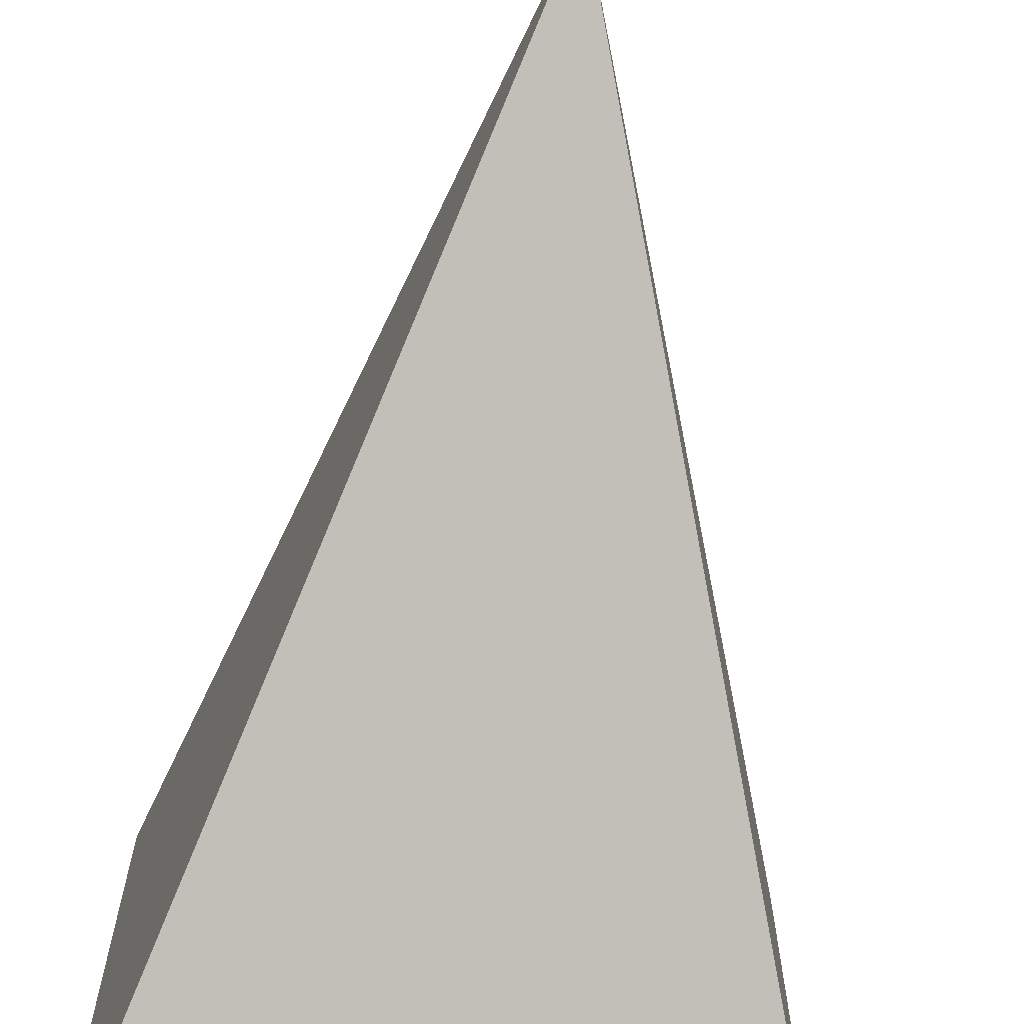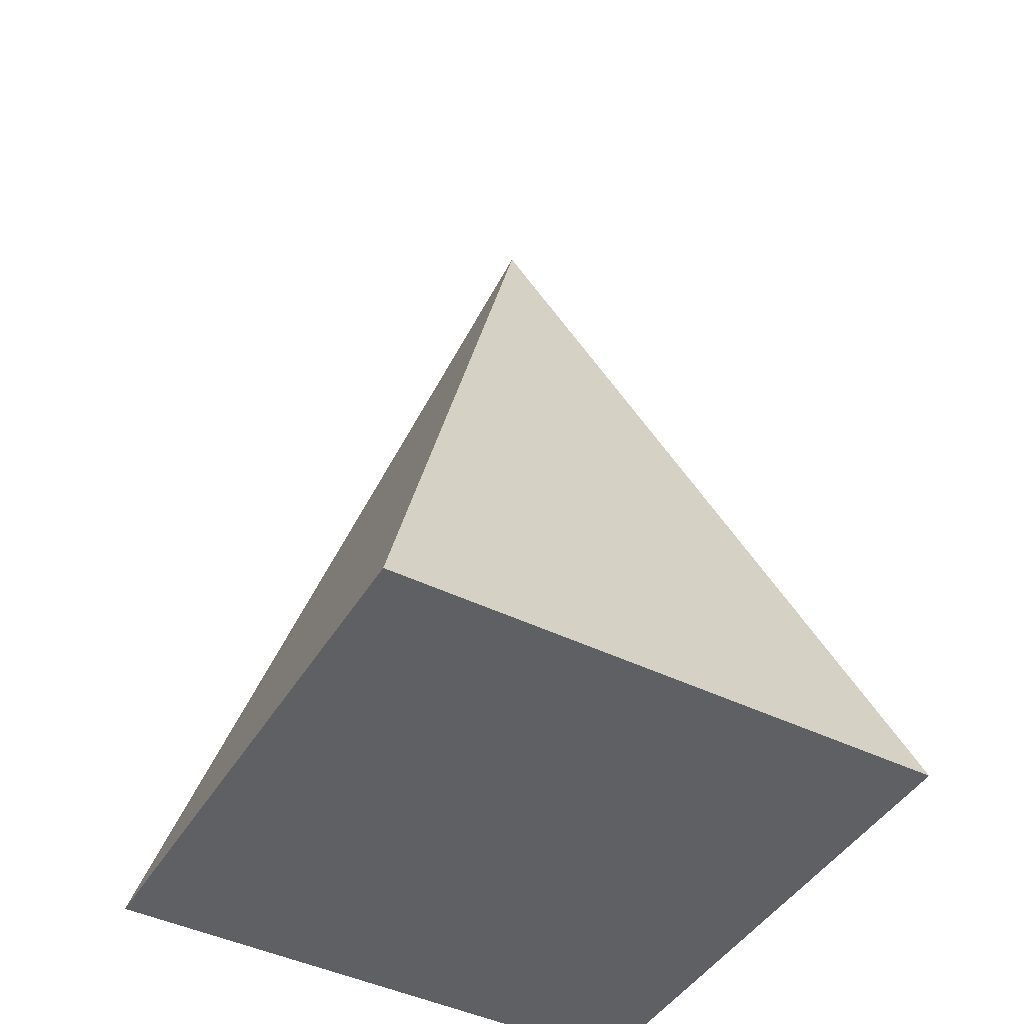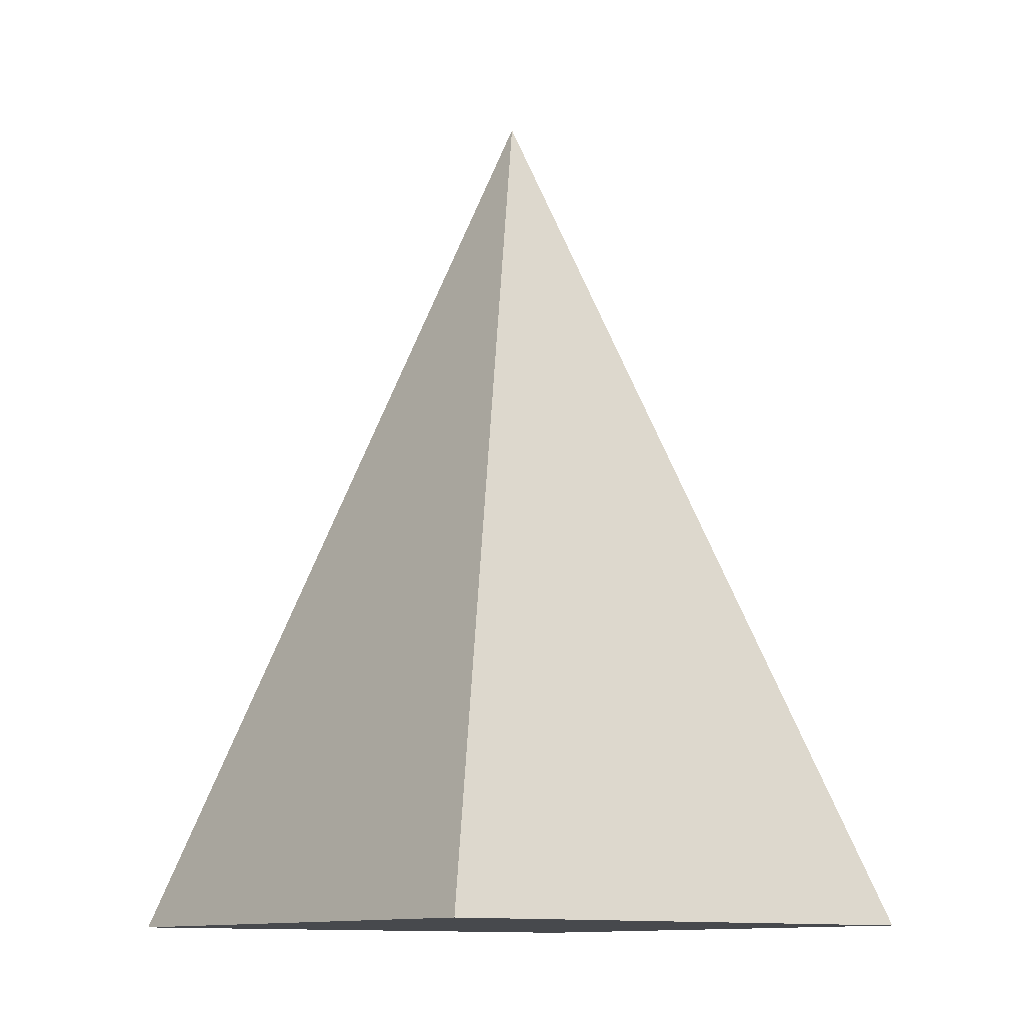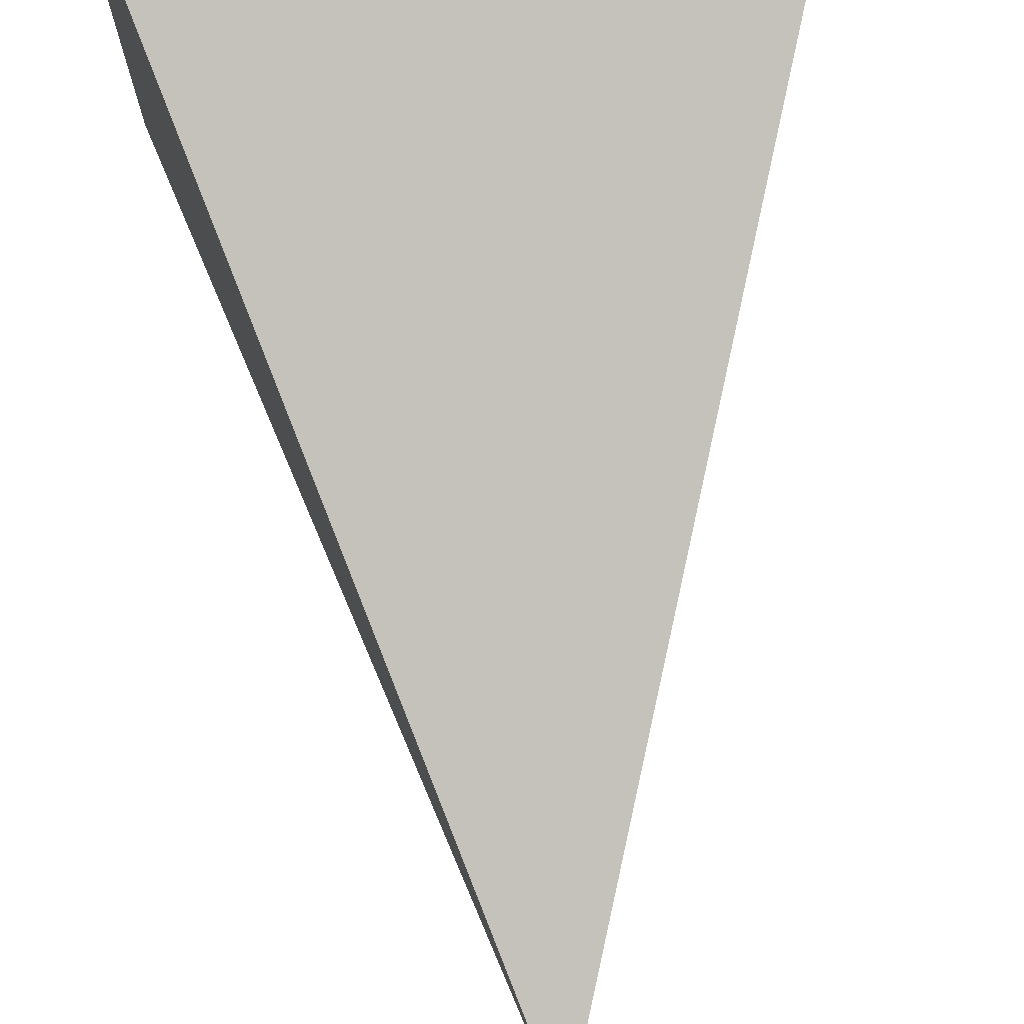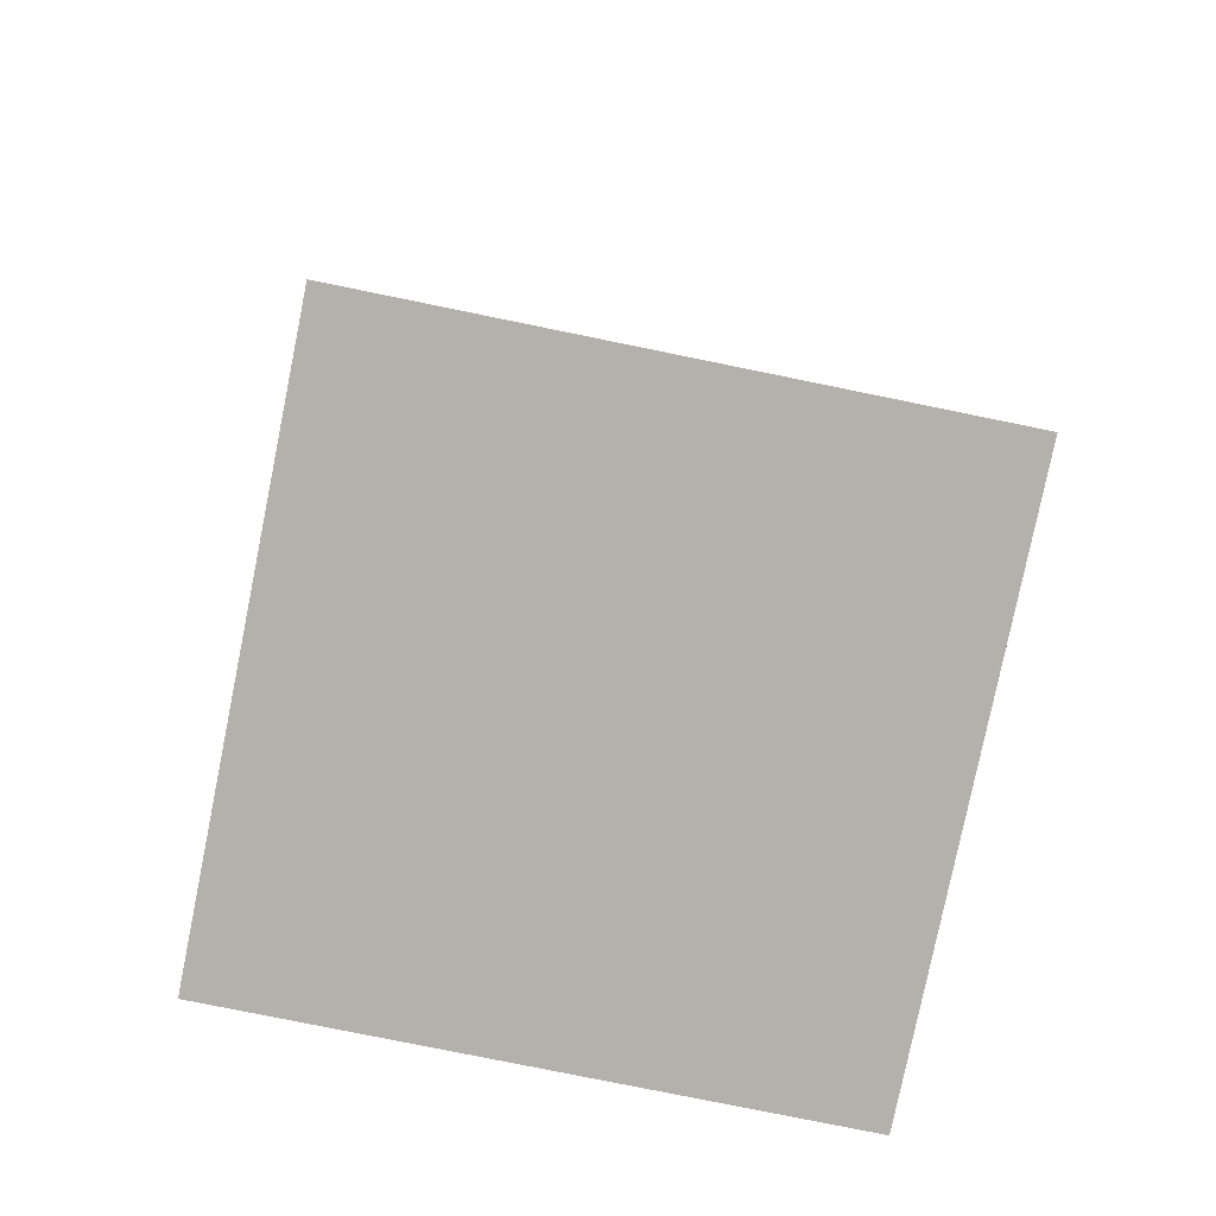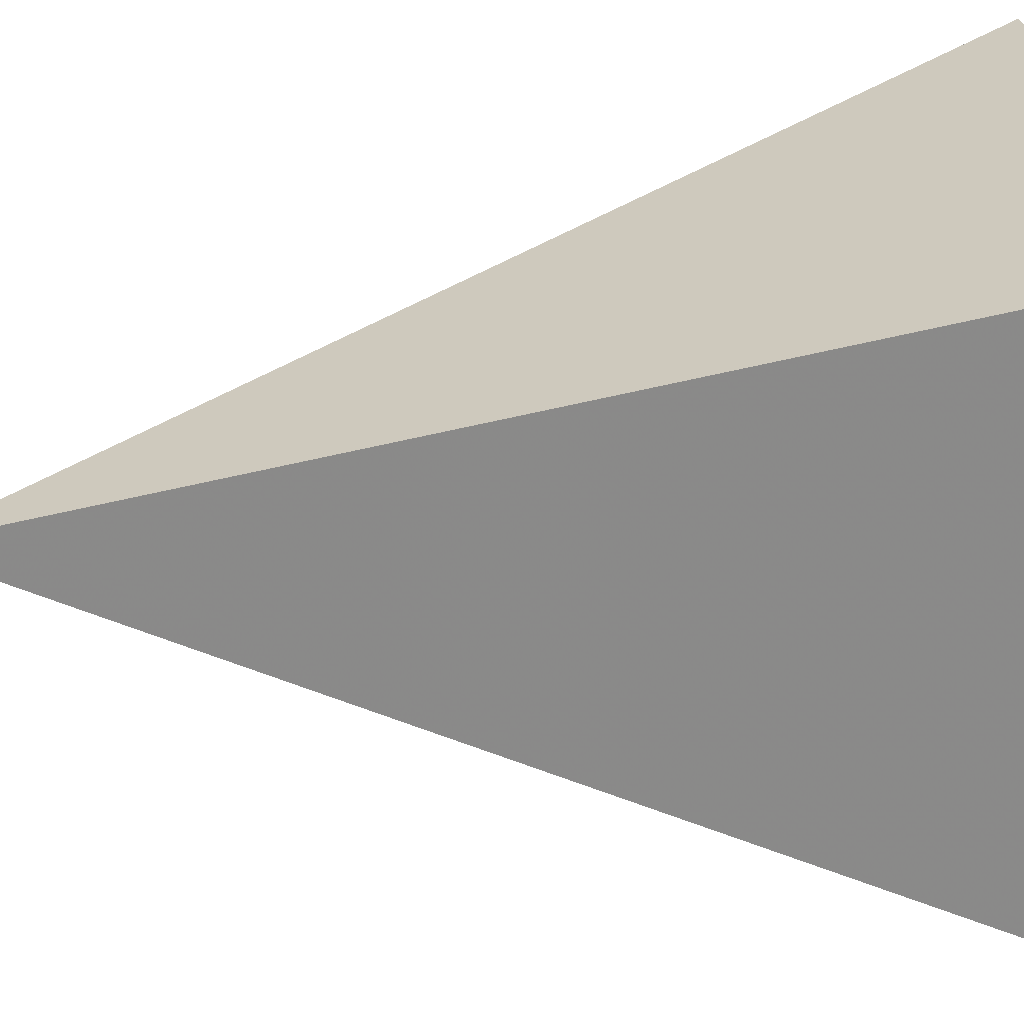
<metadata>
{"format":"obj","ext":"obj","renderer":"f3d","projection":"perspective","resolution":1024,"background":"white","views":[{"elev":-68.7,"azim":-6.4,"up":"+Y"},{"elev":-45.1,"azim":60.5,"up":"+Z"},{"elev":-12.3,"azim":-127.7,"up":"+Z"},{"elev":74.9,"azim":-4.9,"up":"+Y"},{"elev":-79.0,"azim":78.5,"up":"+Z"},{"elev":24.9,"azim":82.3,"up":"+Y"}]}
</metadata>
<code>
g Object001
o Pyramid
v 0 0 0
v 1 0 0
v 1 1 0
v 0 1 0
v 0.5 0.5 1.6
f 4 1 2
f 3 4 2
f 5 2 1
f 4 5 1
f 3 5 4
f 5 3 2

</code>
